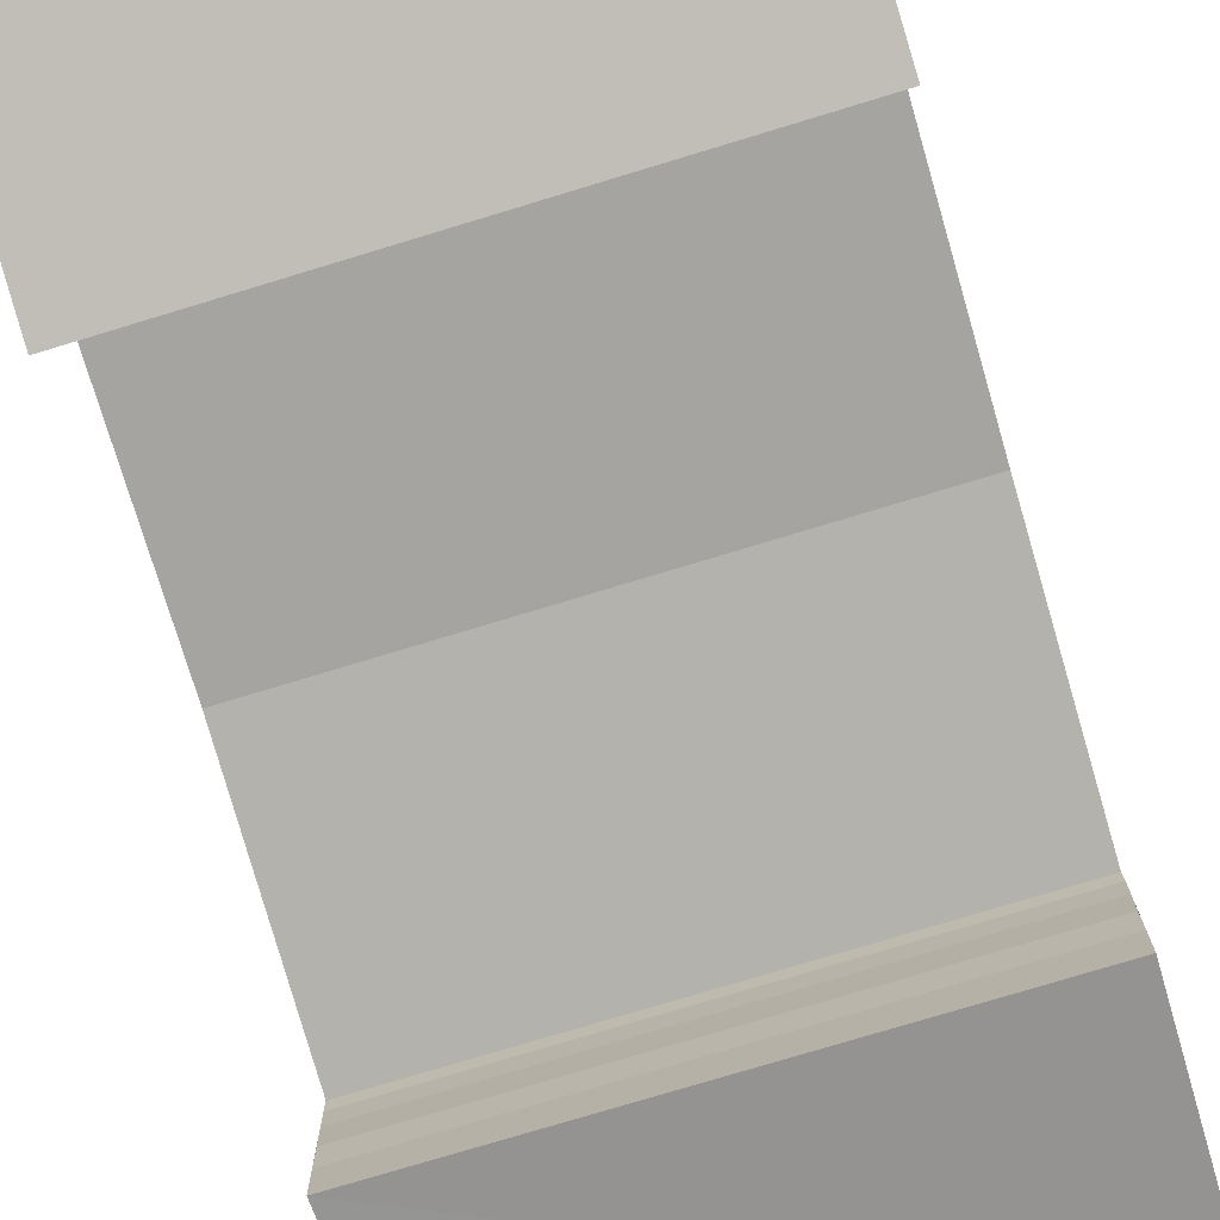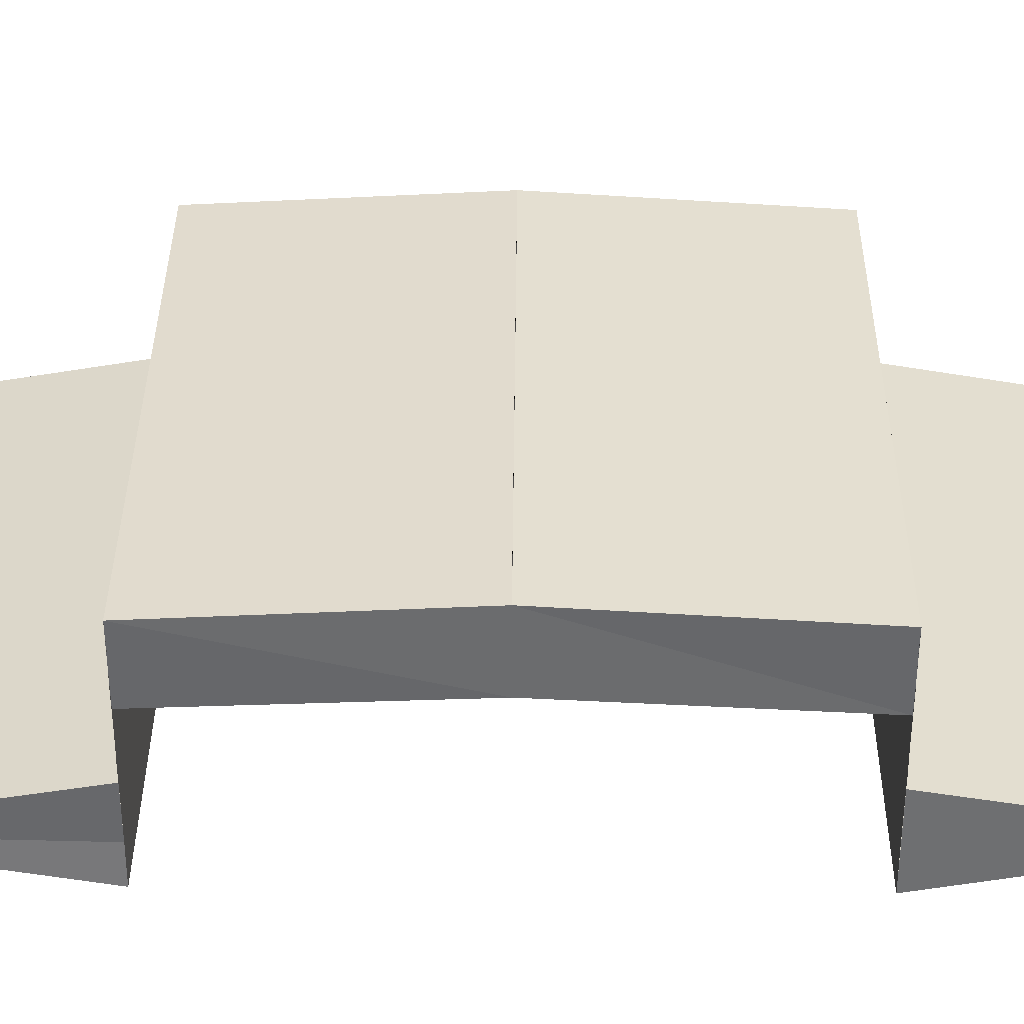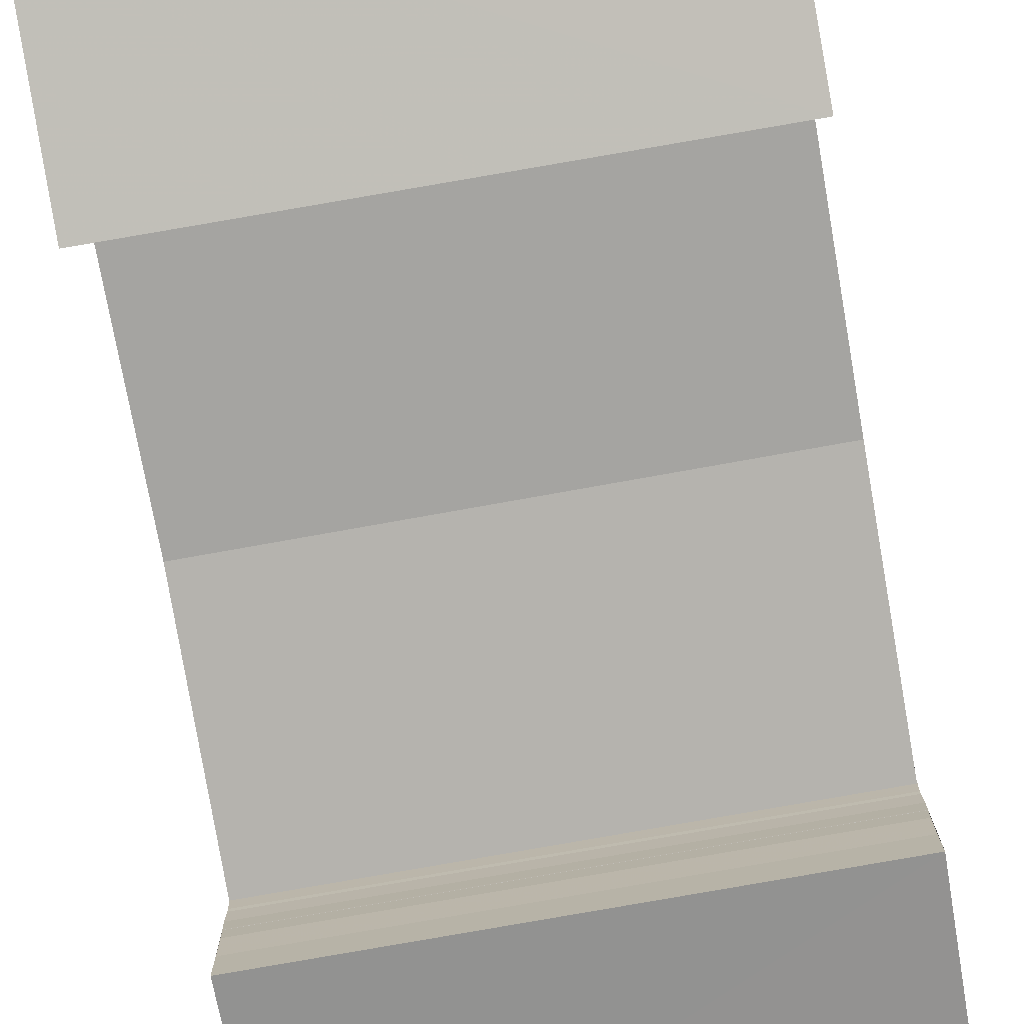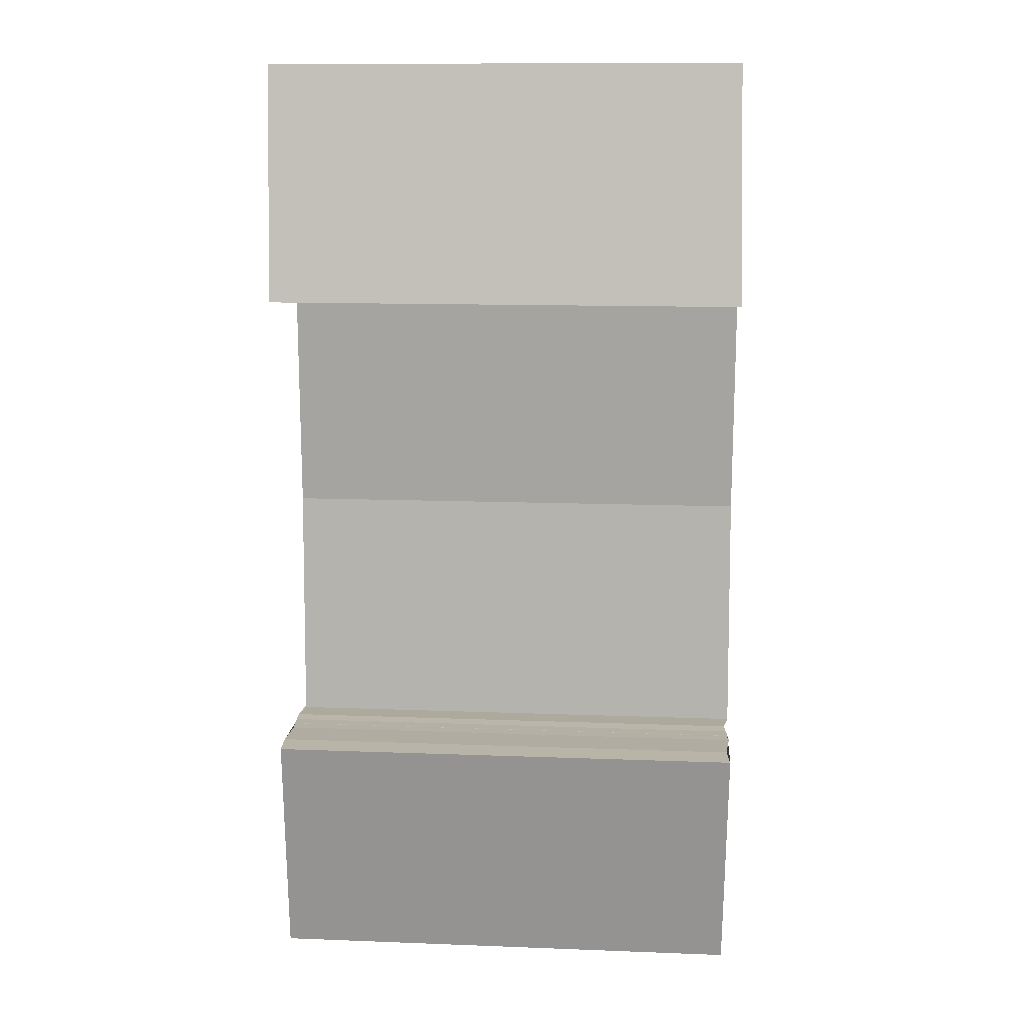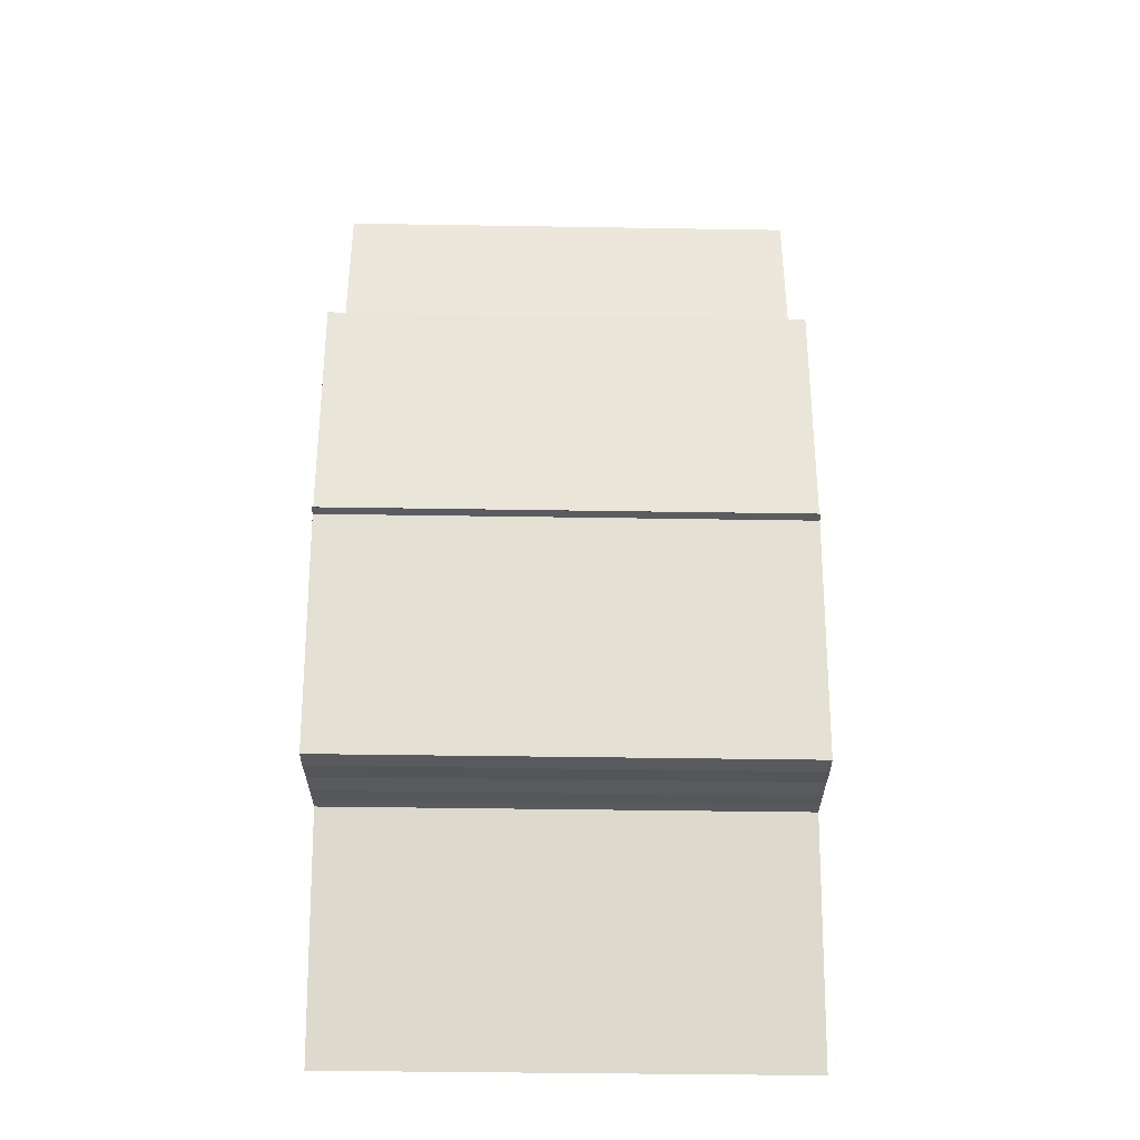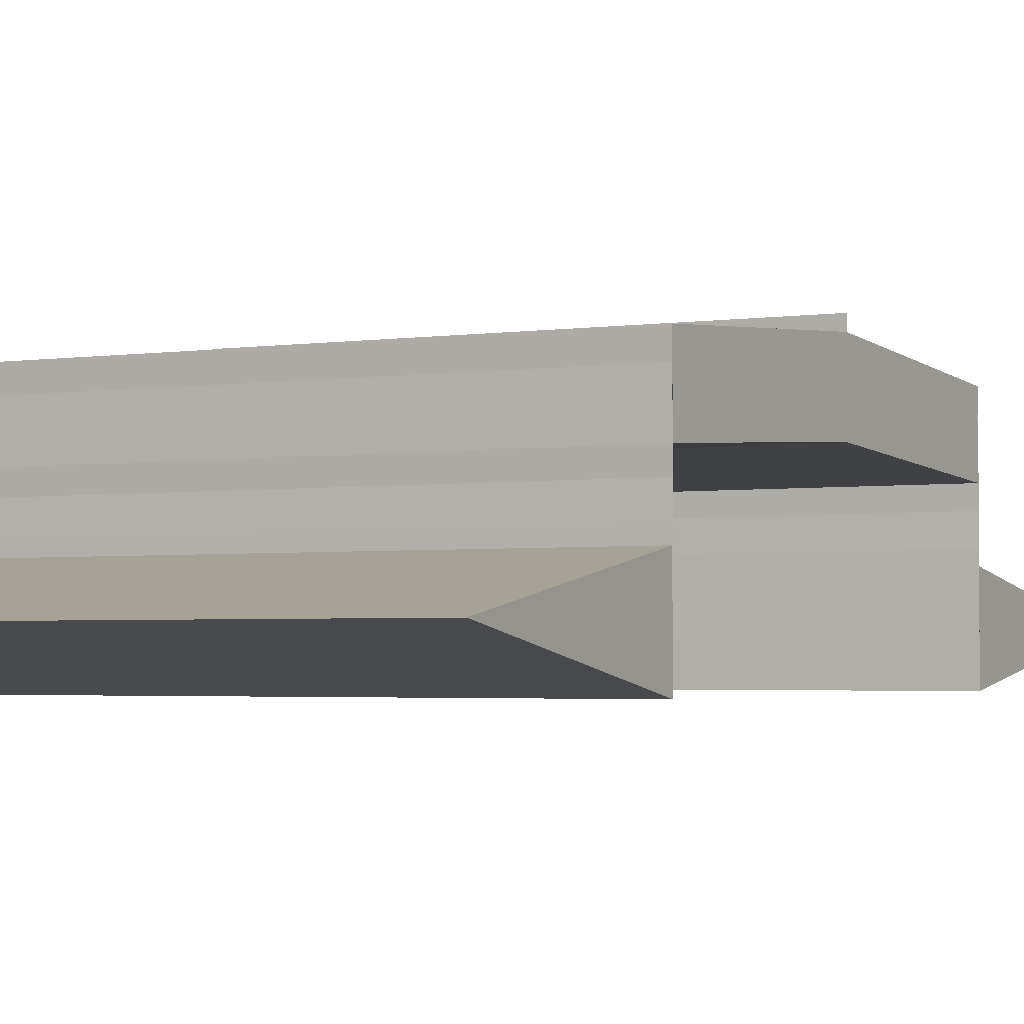
<metadata>
{"format":"obj","ext":"obj","renderer":"f3d","projection":"perspective","resolution":1024,"background":"white","views":[{"elev":-76.6,"azim":-163.3,"up":"+Z"},{"elev":35.8,"azim":90.4,"up":"+Z"},{"elev":-76.6,"azim":9.9,"up":"+Z"},{"elev":12.1,"azim":-174.9,"up":"+Y"},{"elev":-27.9,"azim":-1.1,"up":"+Y"},{"elev":-2.6,"azim":-150.6,"up":"+Z"}]}
</metadata>
<code>
o 5435
v 2244 1880 16.44
v 2244 1880 16.44
v 2244 1880 16.44
v 2244 1880 16.44
v 2244 1880 16.44
v 2244 1880 16.44
v 2244 1880 16.44
v 2244 1880 16.44
v 2244 1880 16.44
v 2244 1880 16.44
v 2244 1880 16.44
v 2244 1880 16.45
v 2244 1880 16.45
v 2244 1880 16.45
v 2244 1880 16.44
v 2244 1880 16.44
v 2244 1880 16.45
v 2244 1880 16.45
v 2244 1880 16.44
v 2244 1880 16.44
v 2244 1880 16.44
v 2244 1880 16.44
v 2244 1880 16.44
v 2244 1880 16.44
v 2244 1880 16.44
v 2244 1880 16.44
v 2244 1880 16.44
v 2244 1880 16.44
v 2244 1880 16.45
v 2244 1880 16.45
v 2244 1880 16.45
v 2244 1880 16.45
v 2244 1880 16.45
v 2244 1880 16.44
v 2244 1880 16.45
v 2244 1880 16.45
v 2244 1880 16.45
v 2244 1880 16.45
v 2244 1880 16.45
v 2244 1880 16.45
v 2244 1880 16.45
v 2244 1880 16.45
v 2244 1880 16.45
v 2244 1880 16.45
v 2244 1880 16.44
v 2244 1880 16.44
v 2244 1880 16.44
v 2244 1880 16.45
v 2244 1880 16.45
v 2244 1880 16.45
v 2244 1880 16.45
v 2244 1880 16.45
v 2244 1880 16.45
v 2244 1880 16.45
v 2244 1880 16.45
v 2244 1880 16.45
v 2244 1880 16.44
v 2244 1880 16.44
v 2244 1880 16.44
v 2244 1880 16.44
v 2244 1880 16.44
v 2244 1880 16.44
v 2244 1880 16.44
v 2244 1880 16.44
v 2244 1880 16.44
v 2244 1880 16.44
v 2244 1880 16.44
v 2244 1880 16.44
v 2244 1880 16.44
v 2244 1880 16.44
v 2244 1880 16.44
v 2244 1880 16.44
v 2244 1880 16.44
v 2244 1880 16.44
v 2244 1880 16.45
v 2244 1880 16.45
v 2244 1880 16.45
v 2244 1880 16.45
v 2244 1880 16.45
v 2244 1880 16.45
v 2244 1880 16.45
v 2244 1880 16.45
v 2244 1880 16.45
v 2244 1880 16.45
v 2244 1880 16.45
v 2244 1880 16.45
v 2244 1880 16.45
v 2244 1880 16.45
v 2244 1880 16.45
v 2244 1880 16.45
v 2244 1880 16.45
v 2244 1880 16.45
v 2244 1880 16.45
v 2244 1880 16.45
v 2244 1880 16.45
v 2244 1880 16.45
v 2244 1880 16.45
v 2244 1880 16.44
v 2244 1880 16.44
v 2244 1880 16.44
v 2244 1880 16.44
v 2244 1880 16.44
v 2244 1880 16.44
v 2244 1880 16.45
v 2244 1880 16.45
v 2244 1880 16.45
v 2244 1880 16.45
v 2244 1880 16.45
v 2244 1880 16.45
v 2244 1880 16.45
v 2244 1880 16.45
v 2244 1880 16.45
v 2244 1880 16.45
v 2244 1880 16.45
v 2244 1880 16.45
v 2244 1880 16.45
v 2244 1880 16.45
v 2244 1880 16.45
v 2244 1880 16.45
v 2244 1880 16.45
v 2244 1880 16.45
v 2244 1880 16.45
v 2244 1880 16.45
v 2244 1880 16.45
v 2244 1880 16.45
v 2244 1880 16.45
v 2244 1880 16.45
v 2244 1880 16.45
v 2244 1880 16.45
v 2244 1880 16.45
v 2244 1880 16.45
v 2244 1880 16.45
v 2244 1880 16.45
f 1 2 3
f 4 5 6
f 7 8 4
f 9 7 4
f 7 10 8
f 10 11 8
f 10 12 11
f 12 13 11
f 12 14 13
f 9 15 16
f 17 18 13
f 19 9 20
f 21 22 19
f 20 23 24
f 25 26 23
f 27 28 23
f 18 29 30
f 29 31 32
f 27 33 34
f 33 35 34
f 33 36 35
f 36 37 35
f 36 38 37
f 38 39 37
f 38 30 39
f 40 41 39
f 41 42 14
f 42 43 44
f 45 46 47
f 48 49 50
f 51 52 49
f 53 54 51
f 55 53 56
f 53 57 54
f 57 58 54
f 57 59 58
f 59 60 58
f 59 61 60
f 61 62 60
f 63 64 61
f 64 65 66
f 67 68 62
f 68 69 62
f 69 65 70
f 71 70 72
f 69 73 74
f 75 76 77
f 76 78 79
f 76 78 80
f 81 82 80
f 83 76 84
f 83 81 84
f 85 86 87
f 88 89 86
f 90 91 88
f 92 90 93
f 90 94 91
f 94 95 91
f 94 96 95
f 96 97 95
f 96 98 97
f 98 99 97
f 100 101 99
f 101 102 103
f 104 105 106
f 105 107 108
f 105 107 109
f 110 111 109
f 112 105 113
f 112 110 113
f 114 115 116
f 114 117 116
f 117 118 119
f 115 120 119
f 115 120 121
f 122 115 123
f 124 125 126
f 124 127 126
f 127 128 129
f 125 130 129
f 125 130 131
f 132 125 133

</code>
